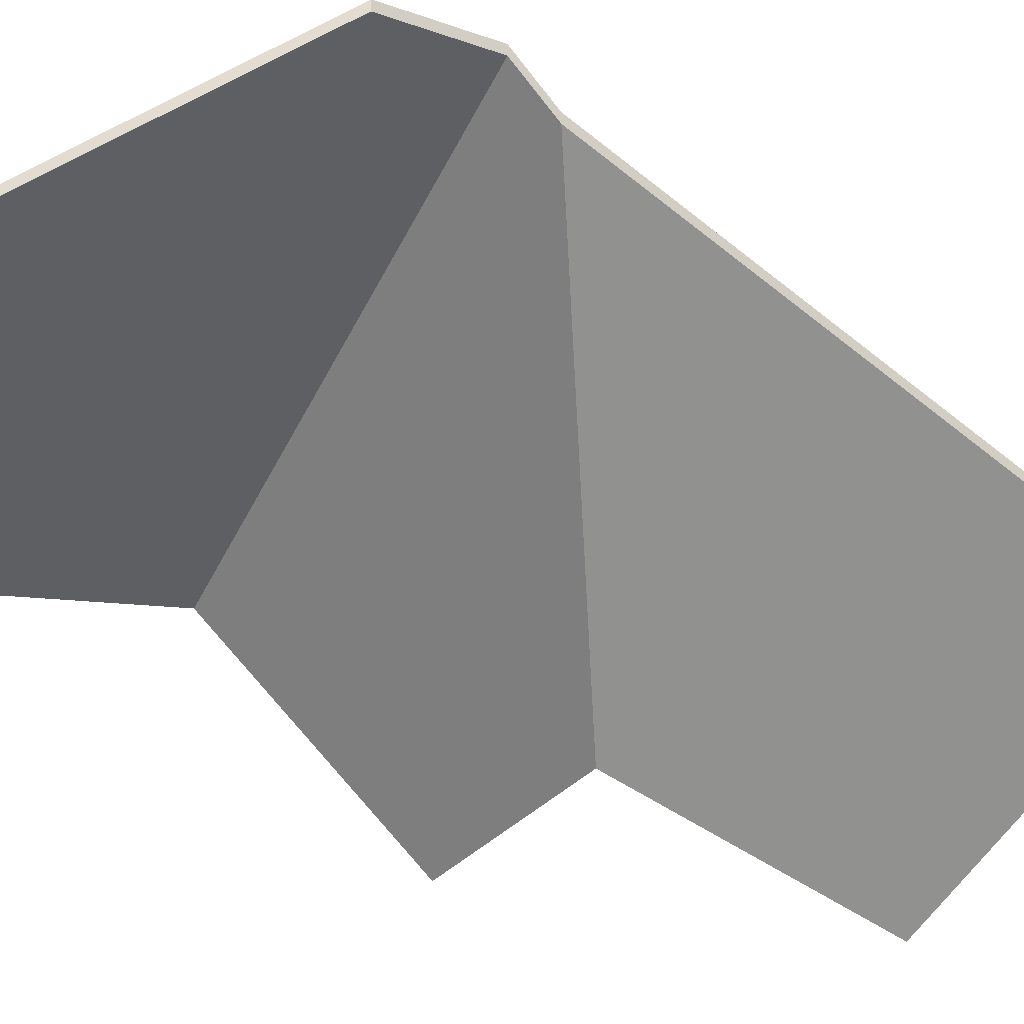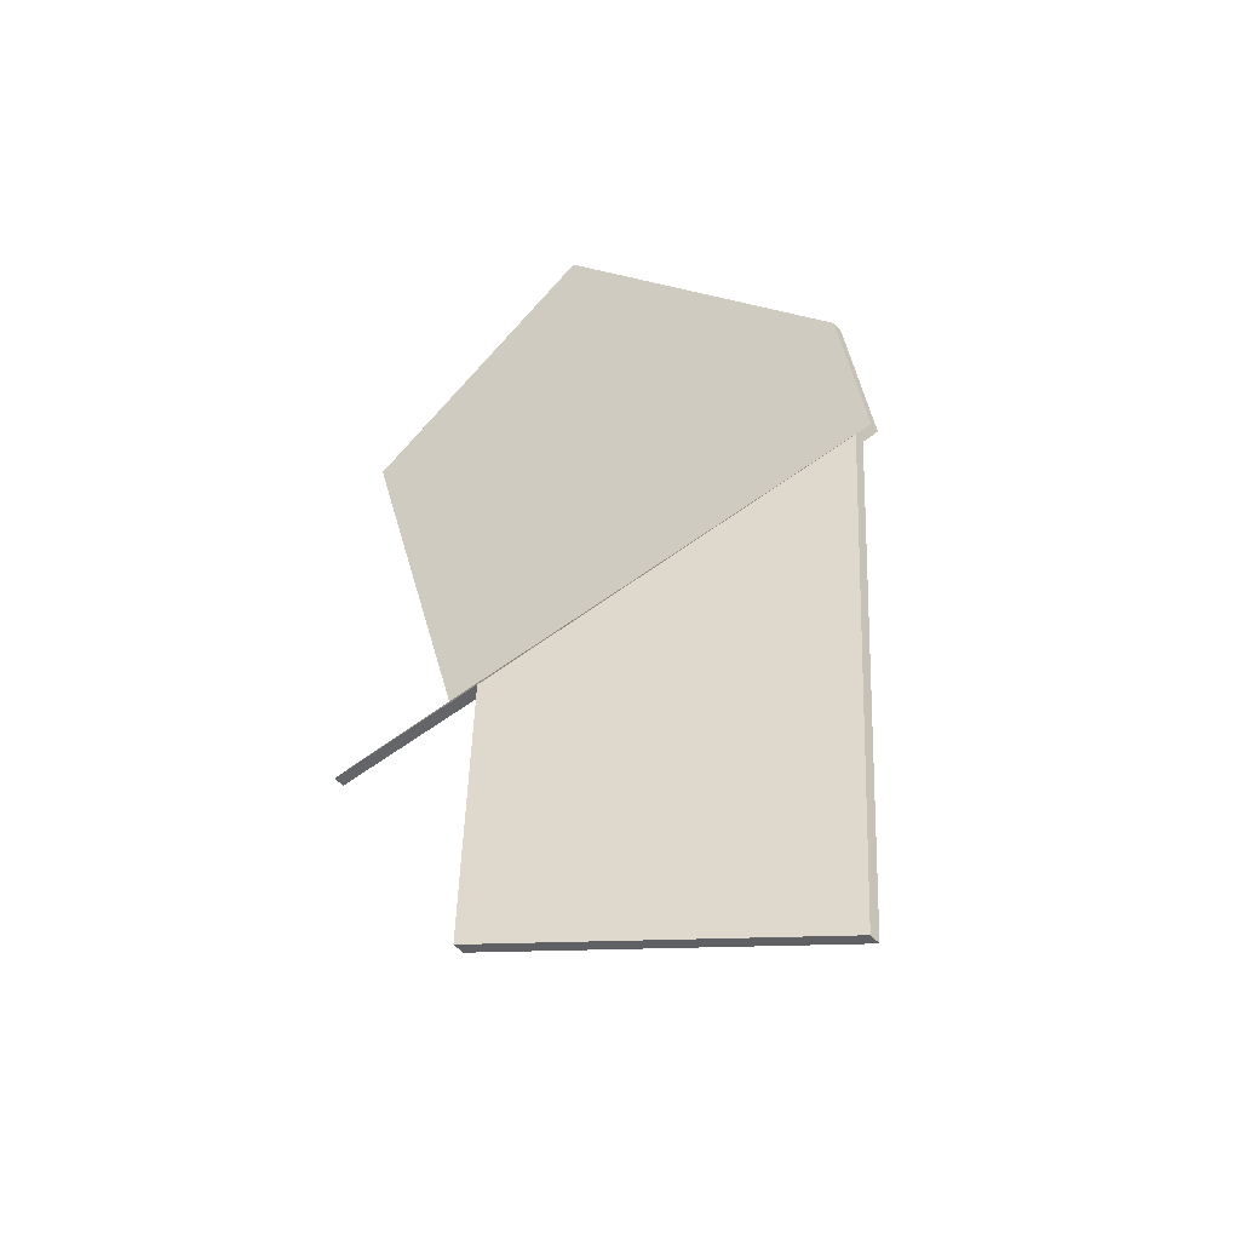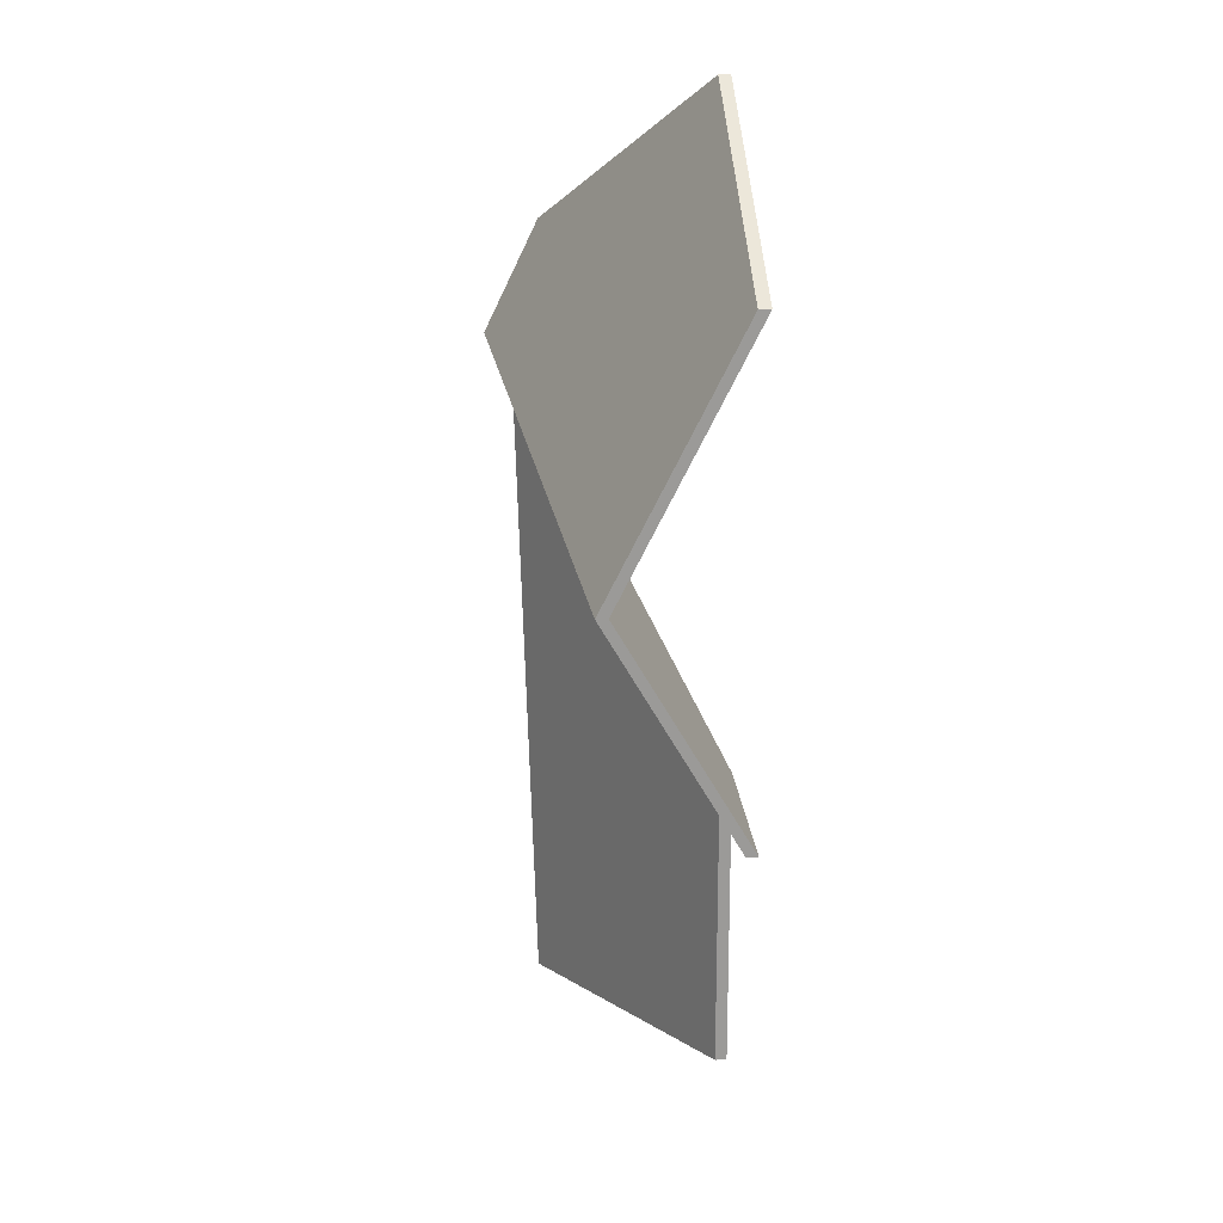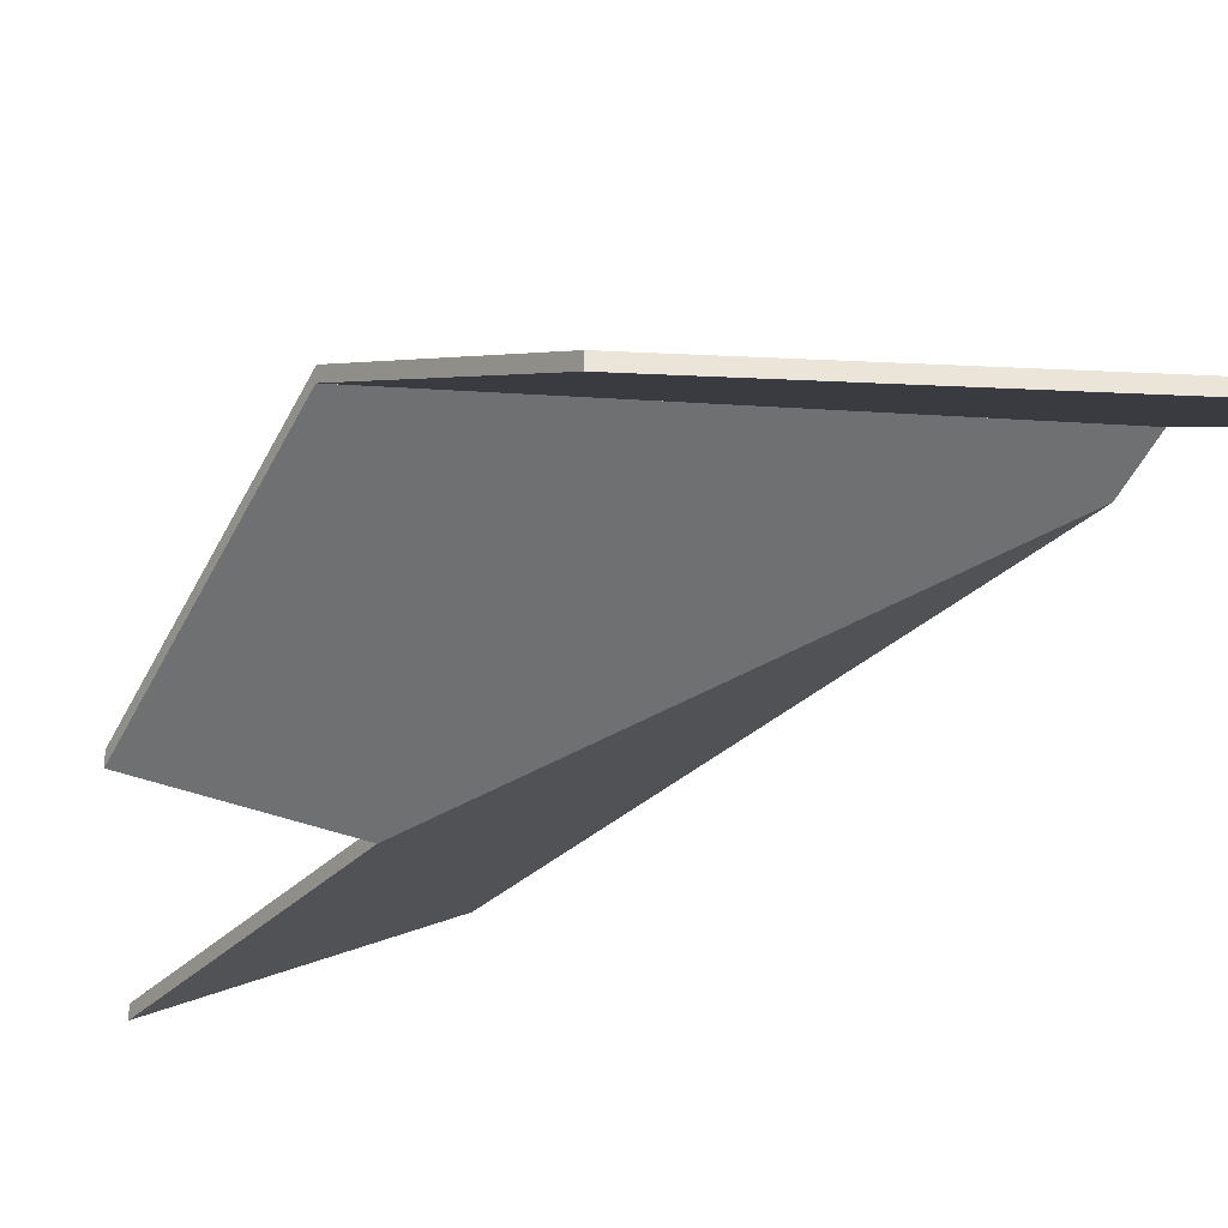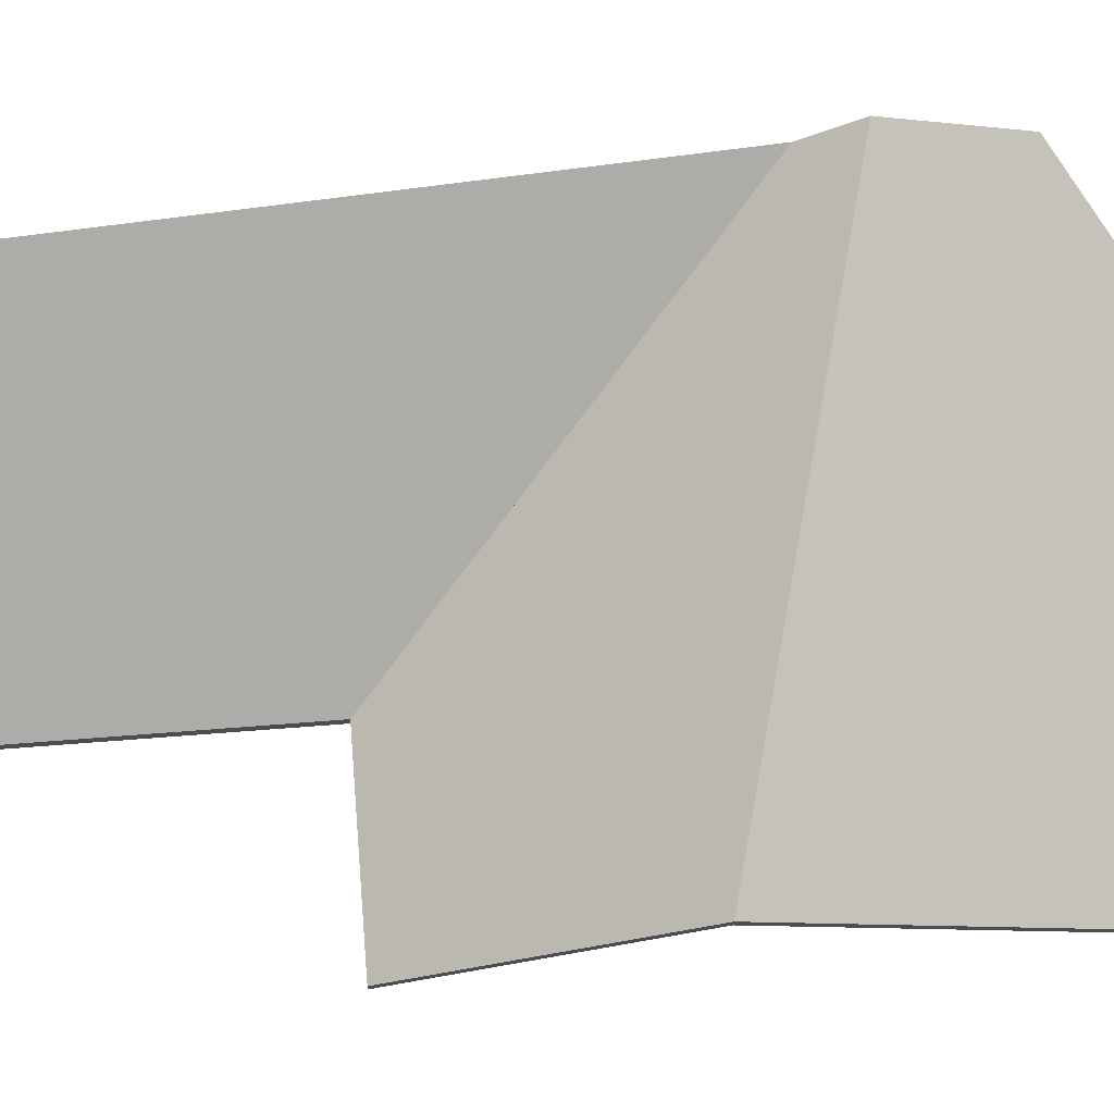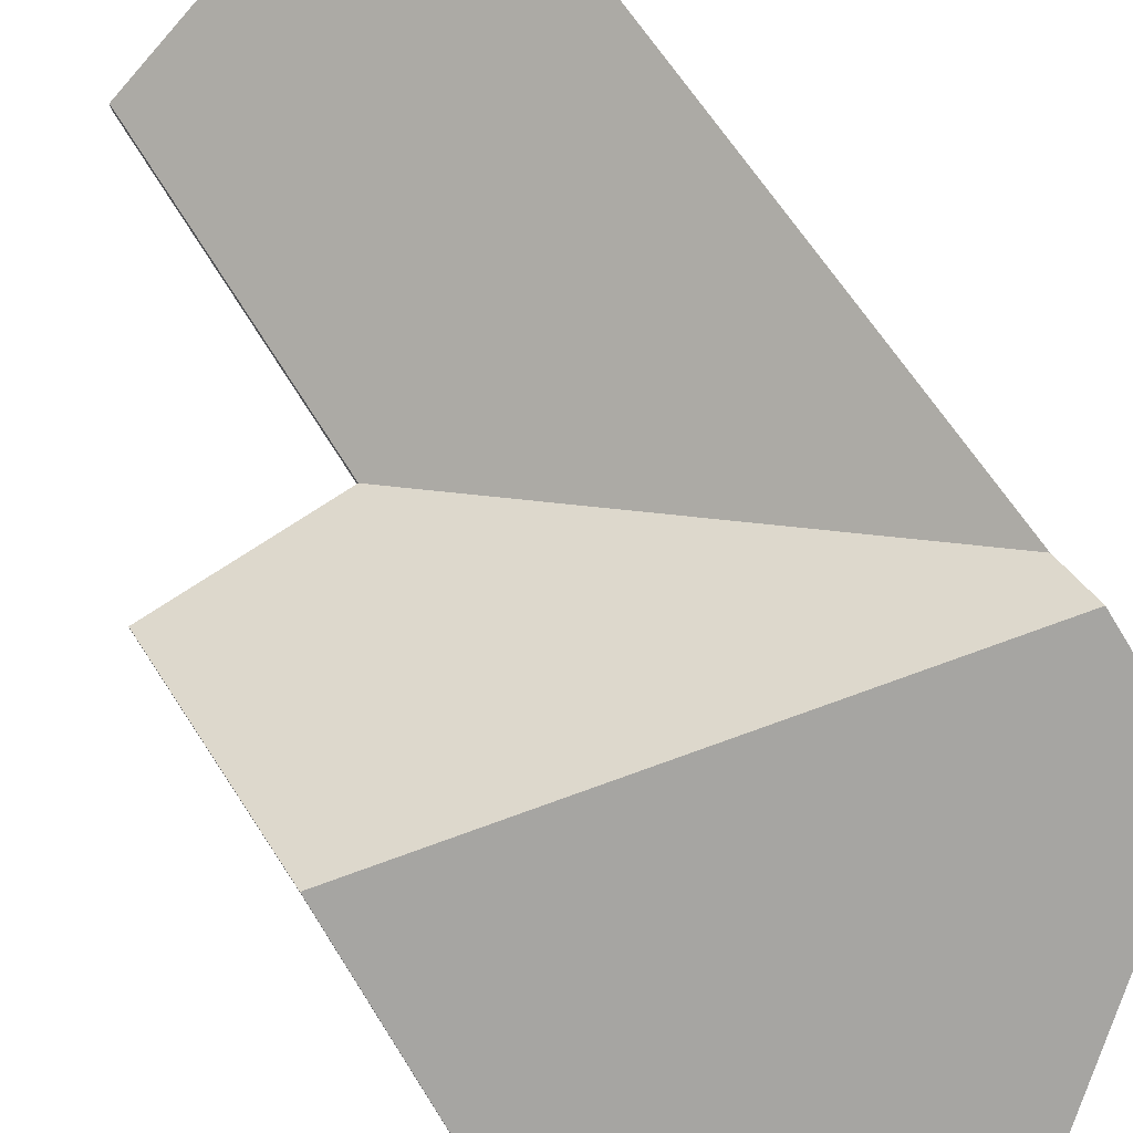
<metadata>
{"format":"obj","ext":"obj","renderer":"f3d","projection":"perspective","resolution":1024,"background":"white","views":[{"elev":-43.0,"azim":49.5,"up":"+Y"},{"elev":-52.2,"azim":40.0,"up":"+Z"},{"elev":21.8,"azim":-94.9,"up":"+Z"},{"elev":-28.9,"azim":-32.6,"up":"+Y"},{"elev":73.4,"azim":-93.5,"up":"+Y"},{"elev":76.5,"azim":-32.1,"up":"+Y"}]}
</metadata>
<code>
v 5.219 -0.06802 -0.5562
v 5.162 -0.1008 -0.612
v 5.162 -0.1029 -0.612
v 5.219 -0.07017 -0.5562
v 5.162 -0.1008 -0.612
v 5.161 -0.1008 -0.6697
v 5.161 -0.1029 -0.6697
v 5.162 -0.1029 -0.612
v 5.212 -0.07118 -0.6779
v 5.219 -0.06802 -0.5562
v 5.219 -0.07017 -0.5562
v 5.212 -0.07333 -0.6779
v 5.161 -0.1008 -0.6697
v 5.212 -0.07118 -0.6779
v 5.212 -0.07333 -0.6779
v 5.161 -0.1029 -0.6697
v 5.219 -0.06802 -0.5562
v 5.212 -0.07118 -0.6779
v 5.161 -0.1008 -0.6697
v 5.162 -0.1008 -0.612
v 5.161 -0.1029 -0.6697
v 5.212 -0.07333 -0.6779
v 5.219 -0.07017 -0.5562
v 5.162 -0.1029 -0.612
v 5.22 -0.06297 -0.5475
v 5.221 -0.07331 -0.5265
v 5.221 -0.07546 -0.5265
v 5.22 -0.06512 -0.5475
v 5.221 -0.07331 -0.5265
v 5.18 -0.1008 -0.4946
v 5.18 -0.1029 -0.4946
v 5.221 -0.07546 -0.5265
v 5.18 -0.1008 -0.4946
v 5.131 -0.1008 -0.5212
v 5.131 -0.1029 -0.5212
v 5.18 -0.1029 -0.4946
v 5.13 -0.07649 -0.5693
v 5.22 -0.06297 -0.5475
v 5.22 -0.06512 -0.5475
v 5.13 -0.07864 -0.5693
v 5.131 -0.1008 -0.5212
v 5.13 -0.07649 -0.5693
v 5.13 -0.07864 -0.5693
v 5.131 -0.1029 -0.5212
v 5.22 -0.06297 -0.5475
v 5.13 -0.07649 -0.5693
v 5.131 -0.1008 -0.5212
v 5.18 -0.1008 -0.4946
v 5.221 -0.07331 -0.5265
v 5.131 -0.1029 -0.5212
v 5.13 -0.07864 -0.5693
v 5.22 -0.06512 -0.5475
v 5.221 -0.07546 -0.5265
v 5.18 -0.1029 -0.4946
v 5.13 -0.07649 -0.5693
v 5.129 -0.1008 -0.6114
v 5.129 -0.1029 -0.6114
v 5.13 -0.07864 -0.5693
v 5.129 -0.1008 -0.6114
v 5.162 -0.1008 -0.612
v 5.162 -0.1029 -0.612
v 5.129 -0.1029 -0.6114
v 5.162 -0.1008 -0.612
v 5.219 -0.06802 -0.5562
v 5.219 -0.07017 -0.5562
v 5.162 -0.1029 -0.612
v 5.22 -0.06297 -0.5475
v 5.13 -0.07649 -0.5693
v 5.13 -0.07864 -0.5693
v 5.22 -0.06512 -0.5475
v 5.219 -0.06802 -0.5562
v 5.22 -0.06297 -0.5475
v 5.22 -0.06512 -0.5475
v 5.219 -0.07017 -0.5562
v 5.13 -0.07649 -0.5693
v 5.22 -0.06297 -0.5475
v 5.219 -0.06802 -0.5562
v 5.162 -0.1008 -0.612
v 5.129 -0.1008 -0.6114
v 5.219 -0.07017 -0.5562
v 5.22 -0.06512 -0.5475
v 5.13 -0.07864 -0.5693
v 5.129 -0.1029 -0.6114
v 5.162 -0.1029 -0.612
f 1 2 3
f 1 3 4
f 5 6 7
f 5 7 8
f 9 10 11
f 9 11 12
f 13 14 15
f 13 15 16
f 17 18 19
f 17 19 20
f 21 22 23
f 21 23 24
f 25 26 27
f 25 27 28
f 29 30 31
f 29 31 32
f 33 34 35
f 33 35 36
f 37 38 39
f 37 39 40
f 41 42 43
f 41 43 44
f 45 46 47
f 45 47 48
f 45 48 49
f 50 51 52
f 50 52 53
f 50 53 54
f 55 56 57
f 55 57 58
f 59 60 61
f 59 61 62
f 63 64 65
f 63 65 66
f 67 68 69
f 67 69 70
f 71 72 73
f 71 73 74
f 75 76 77
f 75 77 78
f 75 78 79
f 80 81 82
f 80 82 83
f 80 83 84

</code>
